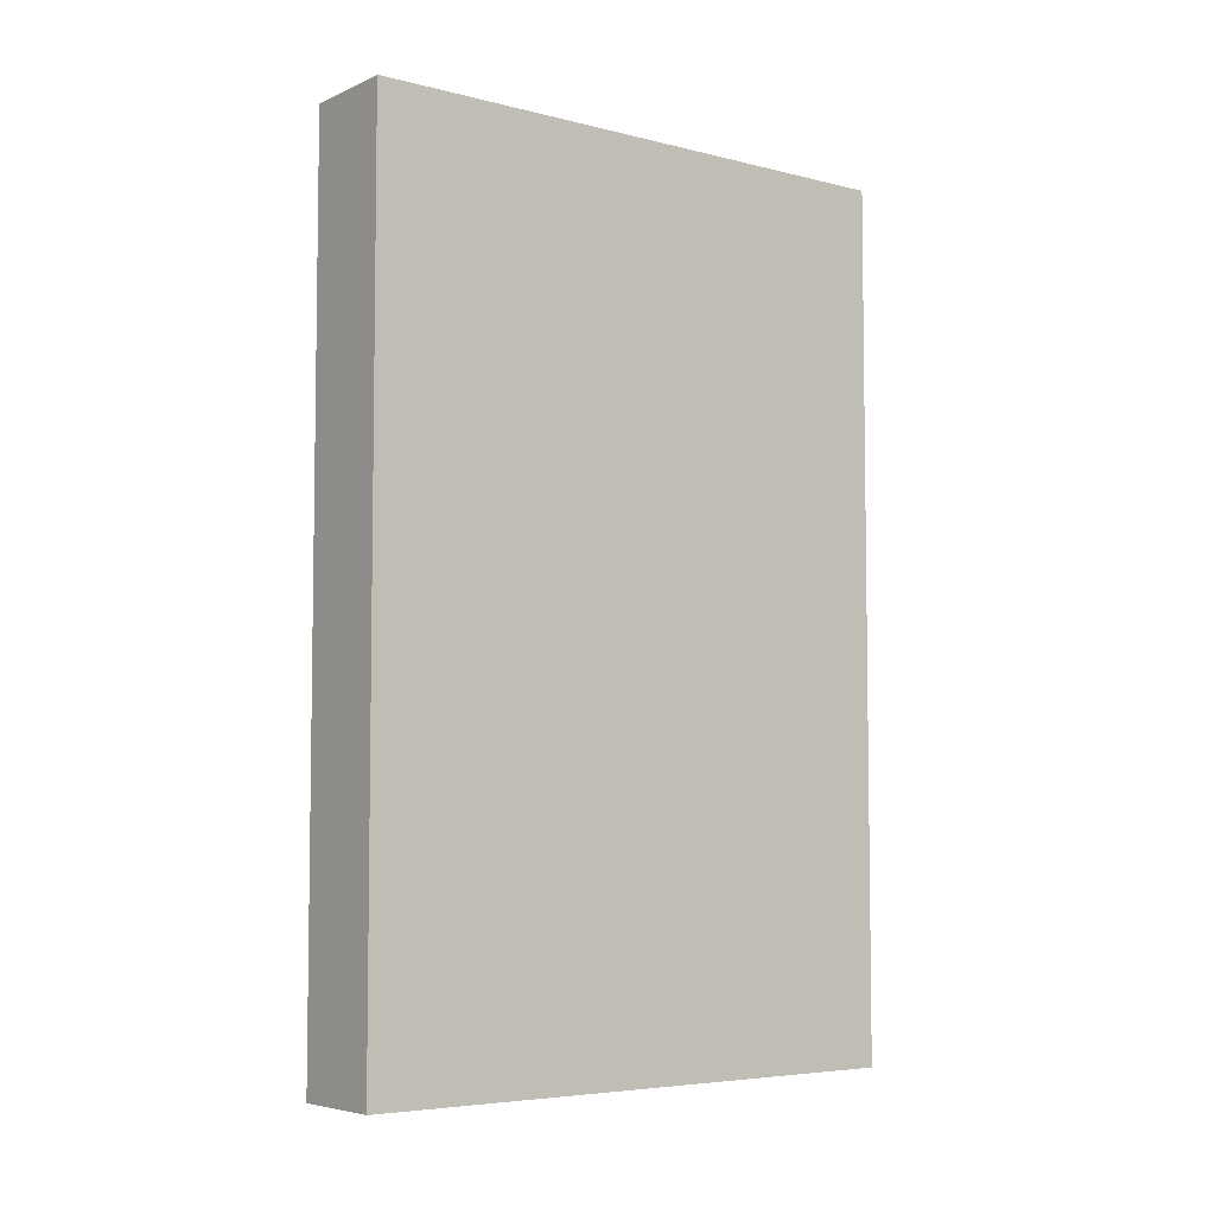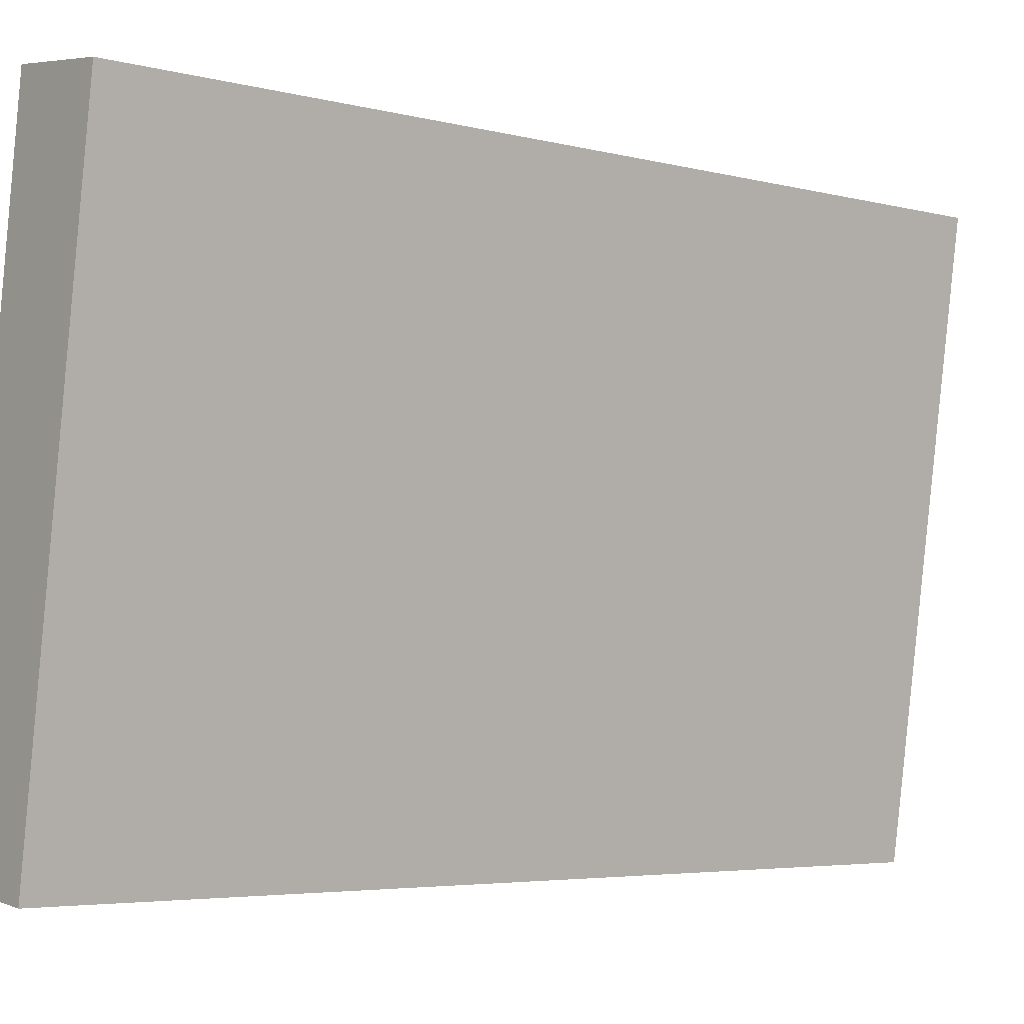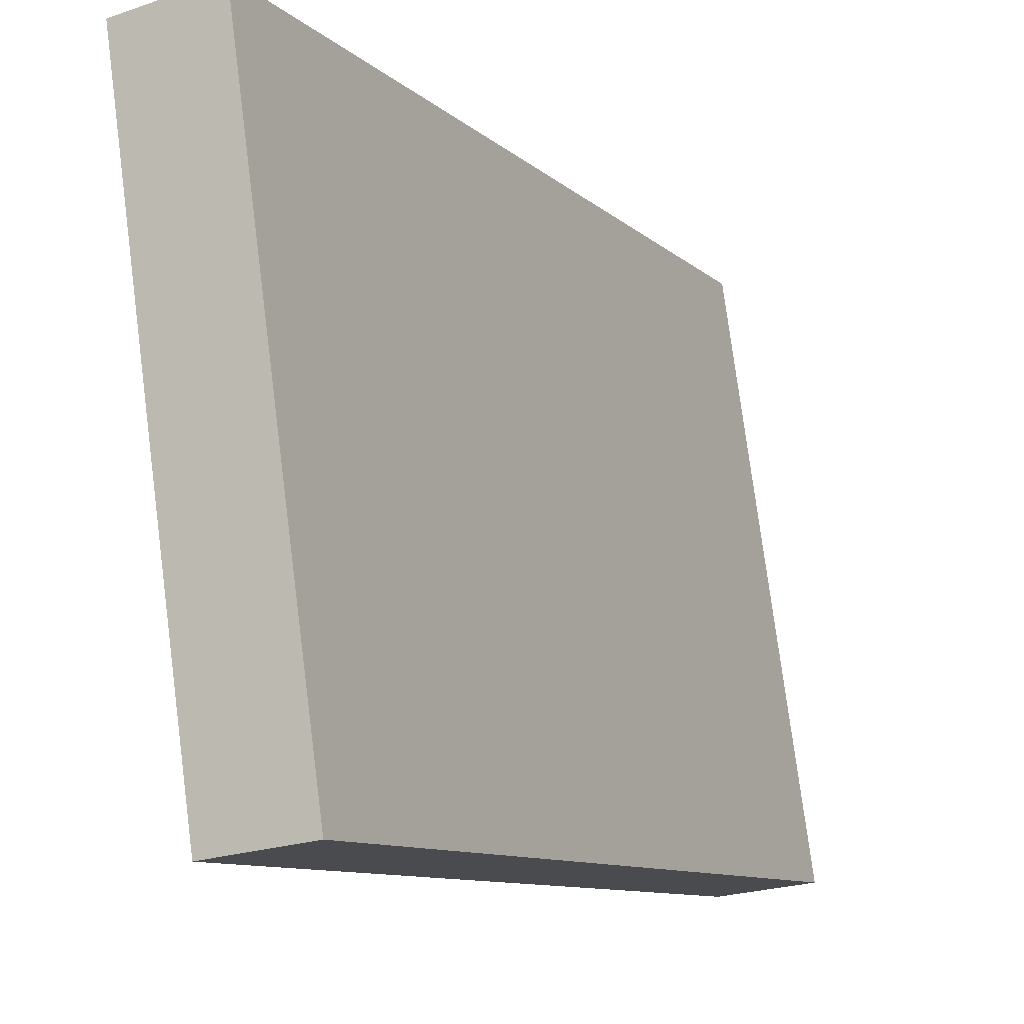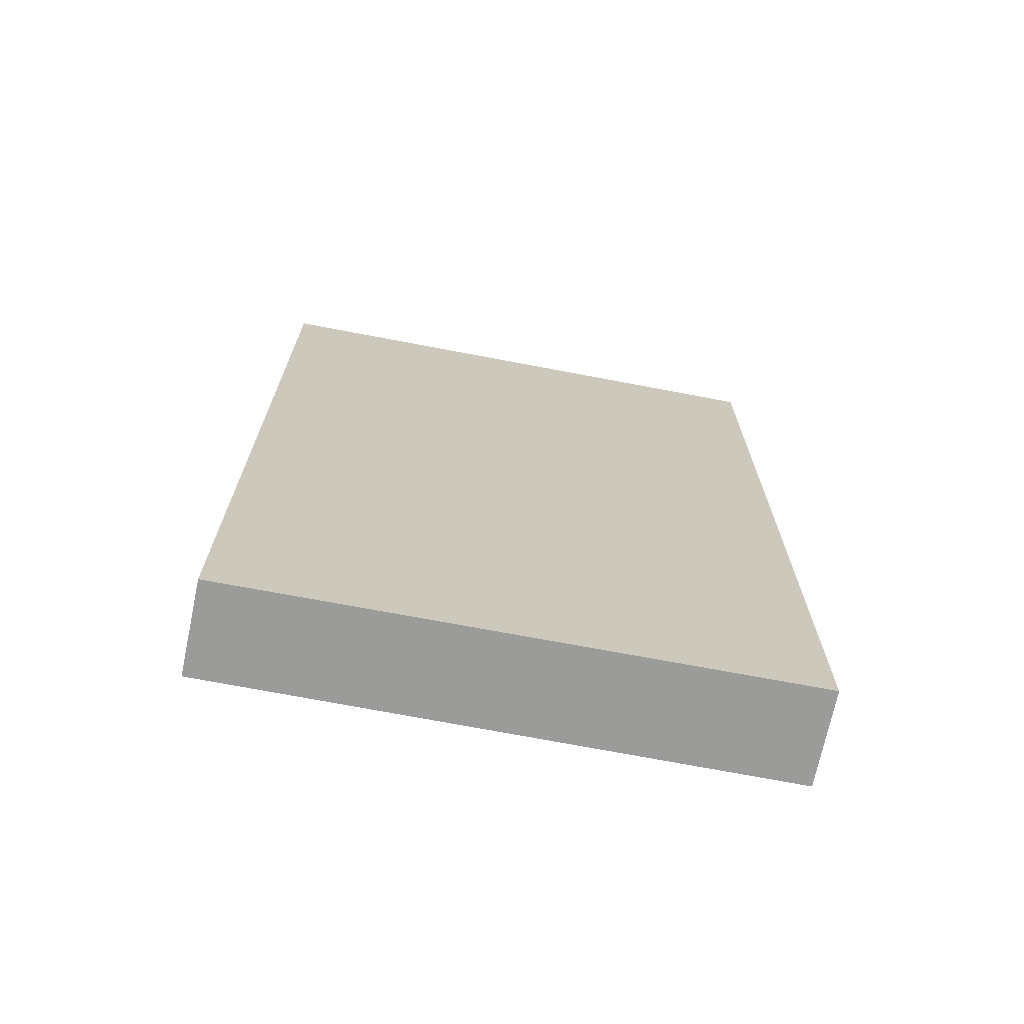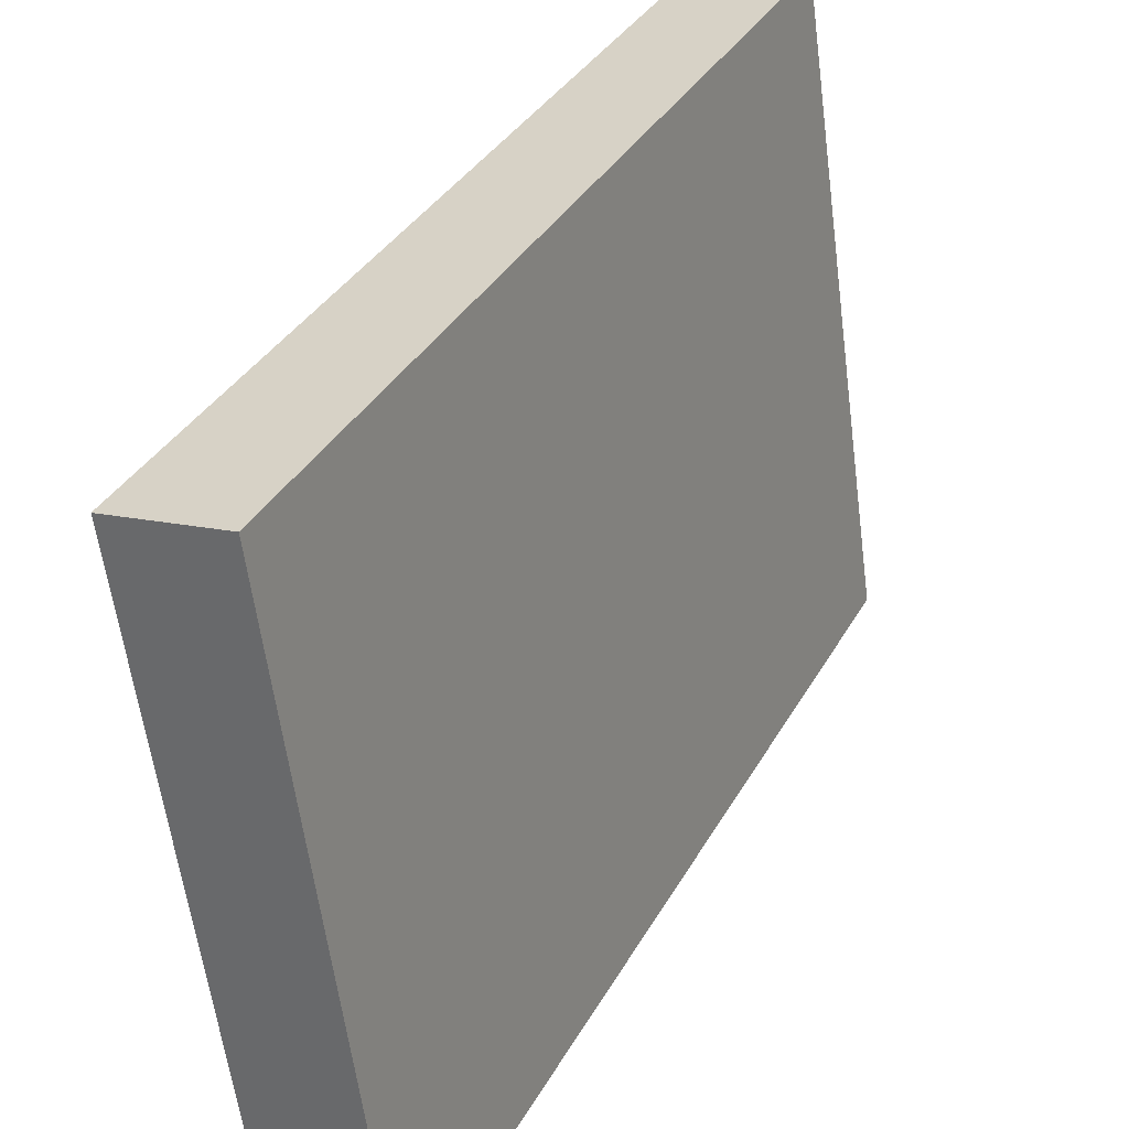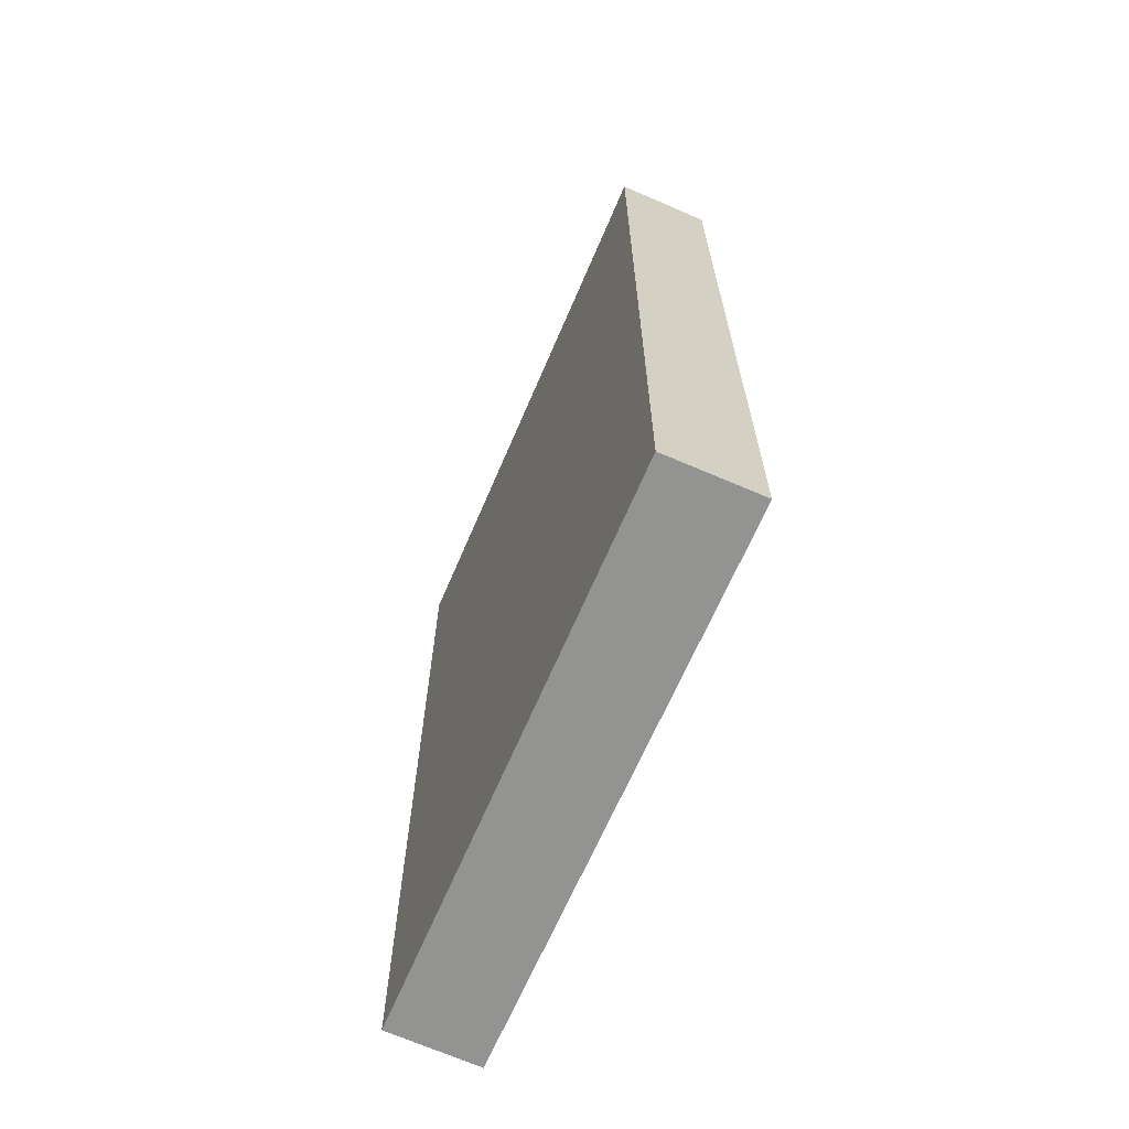
<metadata>
{"format":"obj","ext":"obj","renderer":"f3d","projection":"perspective","resolution":1024,"background":"white","views":[{"elev":-5.5,"azim":44.2,"up":"+Y"},{"elev":-4.5,"azim":-129.9,"up":"+Z"},{"elev":-10.0,"azim":26.4,"up":"+Z"},{"elev":-69.6,"azim":-109.2,"up":"+Y"},{"elev":33.9,"azim":24.9,"up":"+Z"},{"elev":-66.6,"azim":-31.5,"up":"+Y"}]}
</metadata>
<code>
v  1.133 11.88 -7.694
v  1.308 11.88 0.186
v  2.415 11.88 -7.537
v  0 11.88 7.276e-16
v  2.415 4.615e-16 -7.537
v  1.133 4.711e-16 -7.694
v  0 0 0
v  1.308 -1.139e-17 0.186
g defaultobject
f 1 2 3
f 2 1 4
f 5 1 3
f 1 5 6
f 6 4 1
f 4 6 7
f 7 2 4
f 2 7 8
f 8 3 2
f 3 8 5
f 8 6 5
f 6 8 7

</code>
